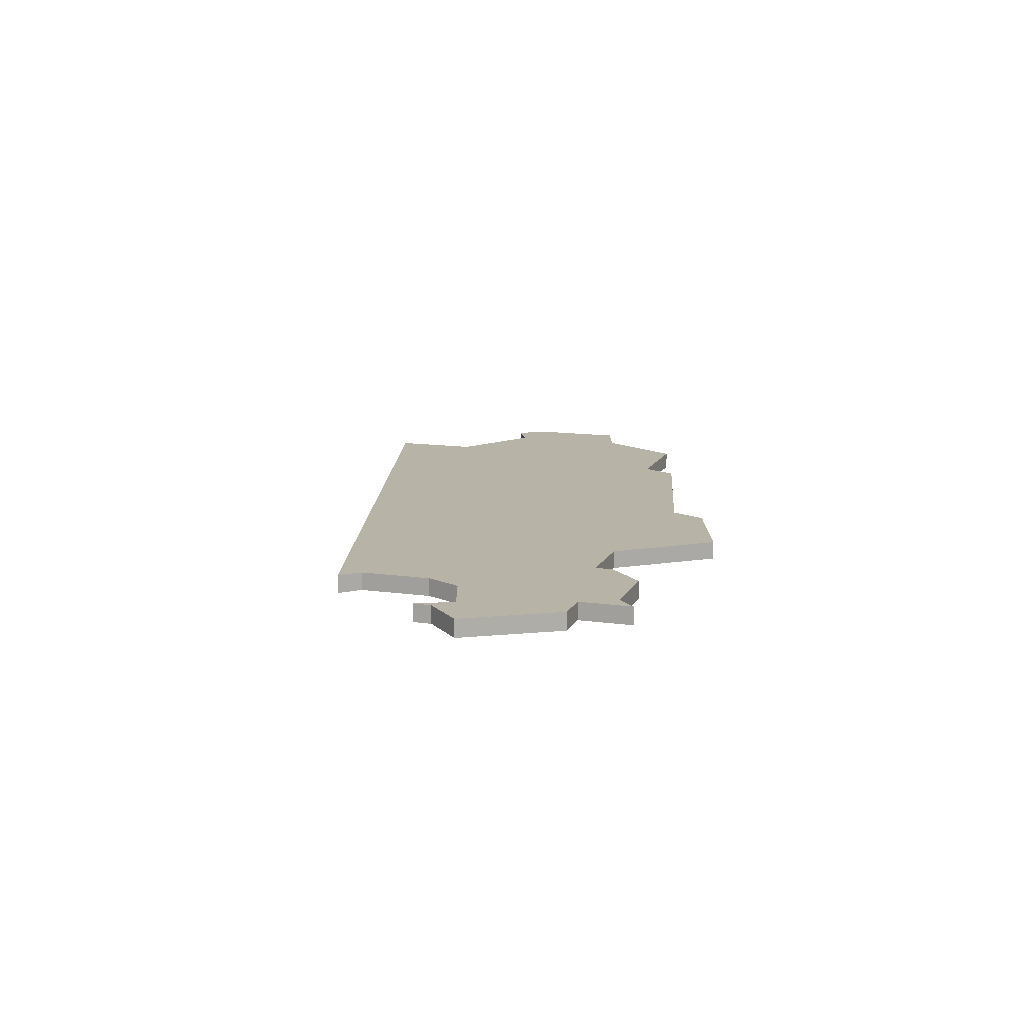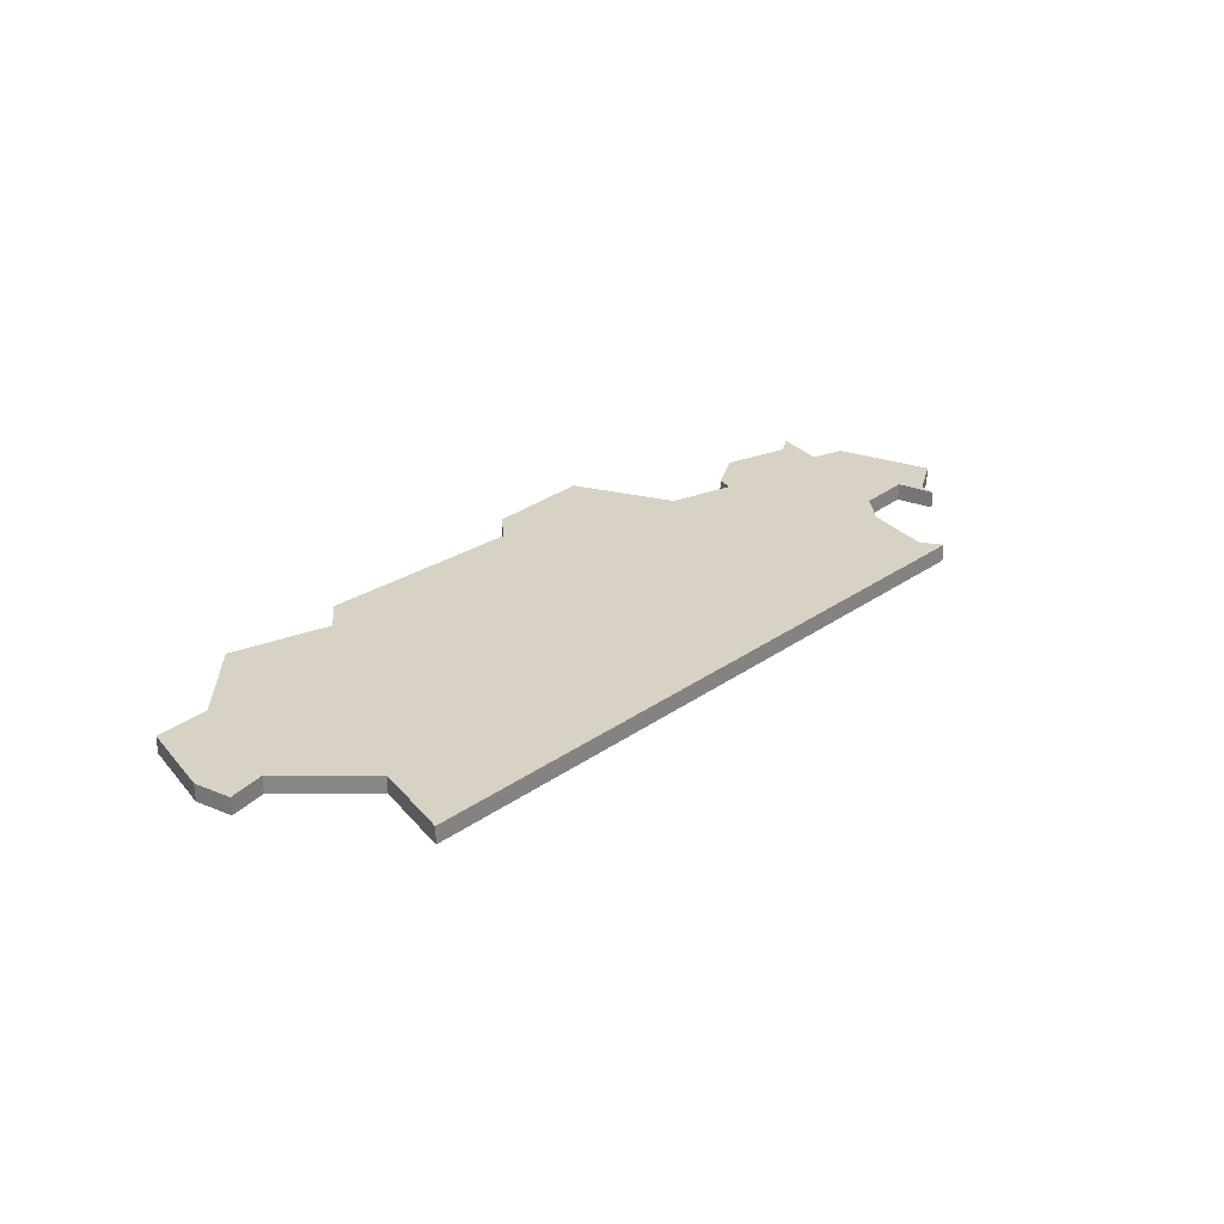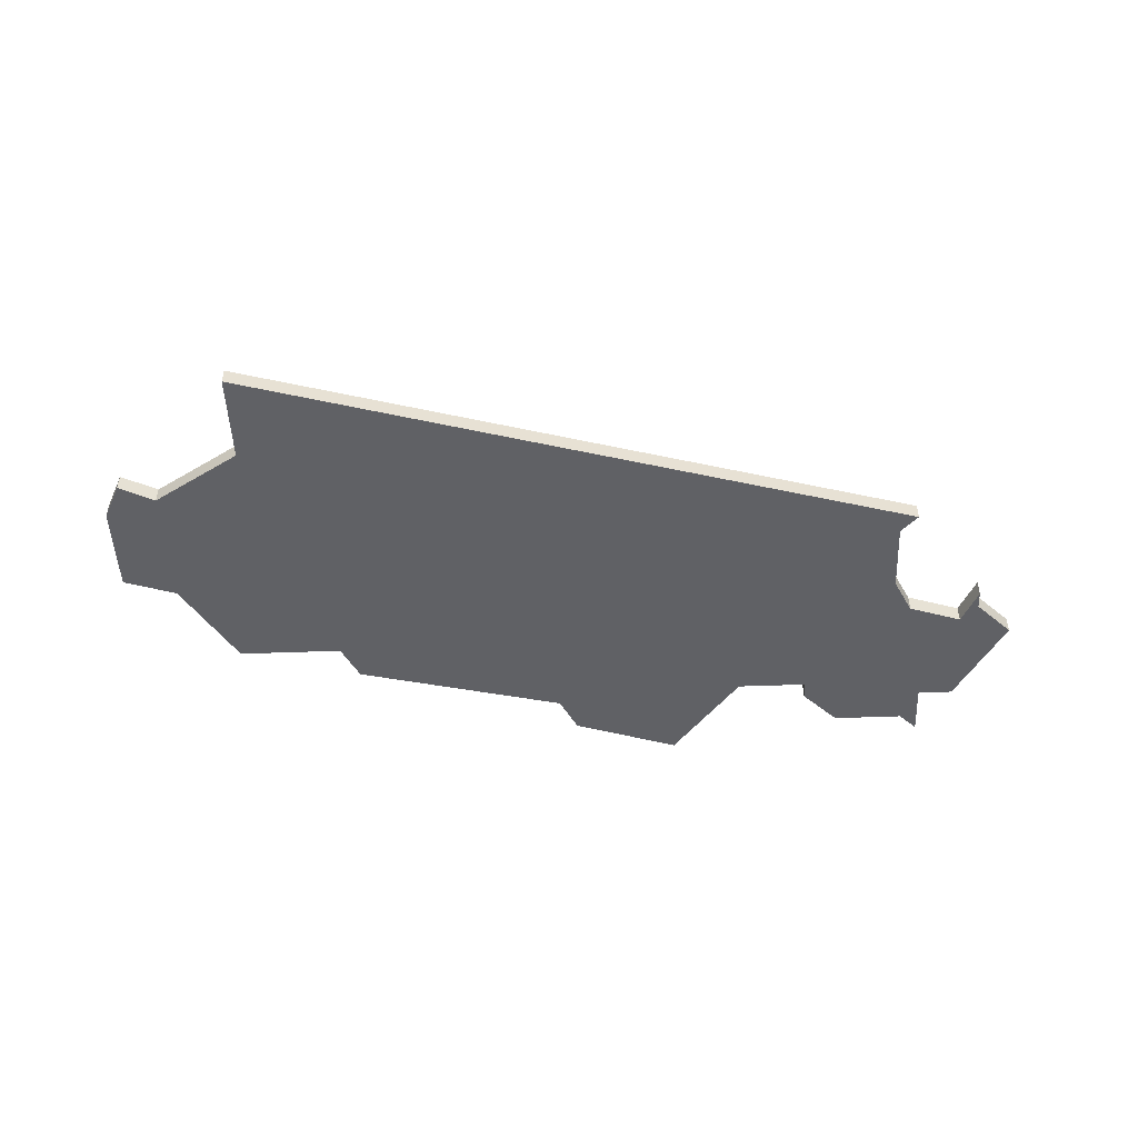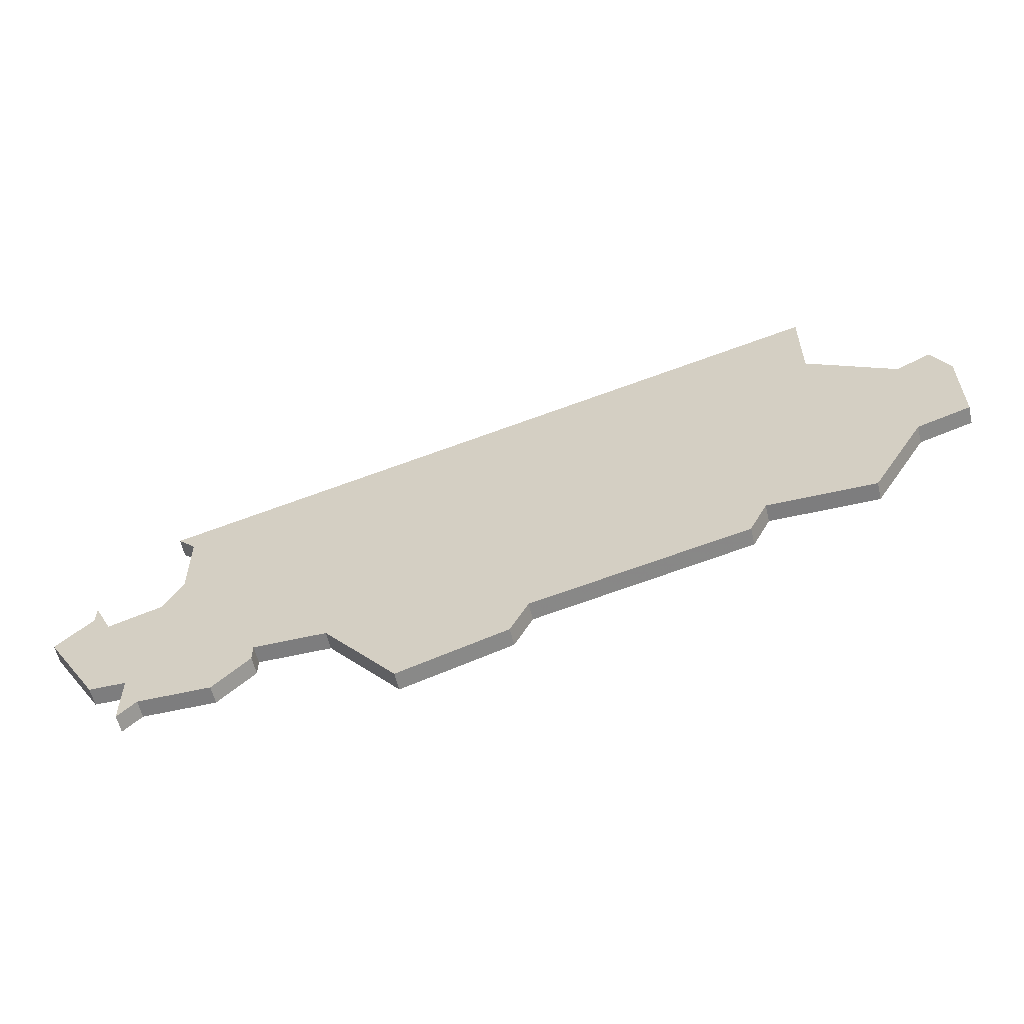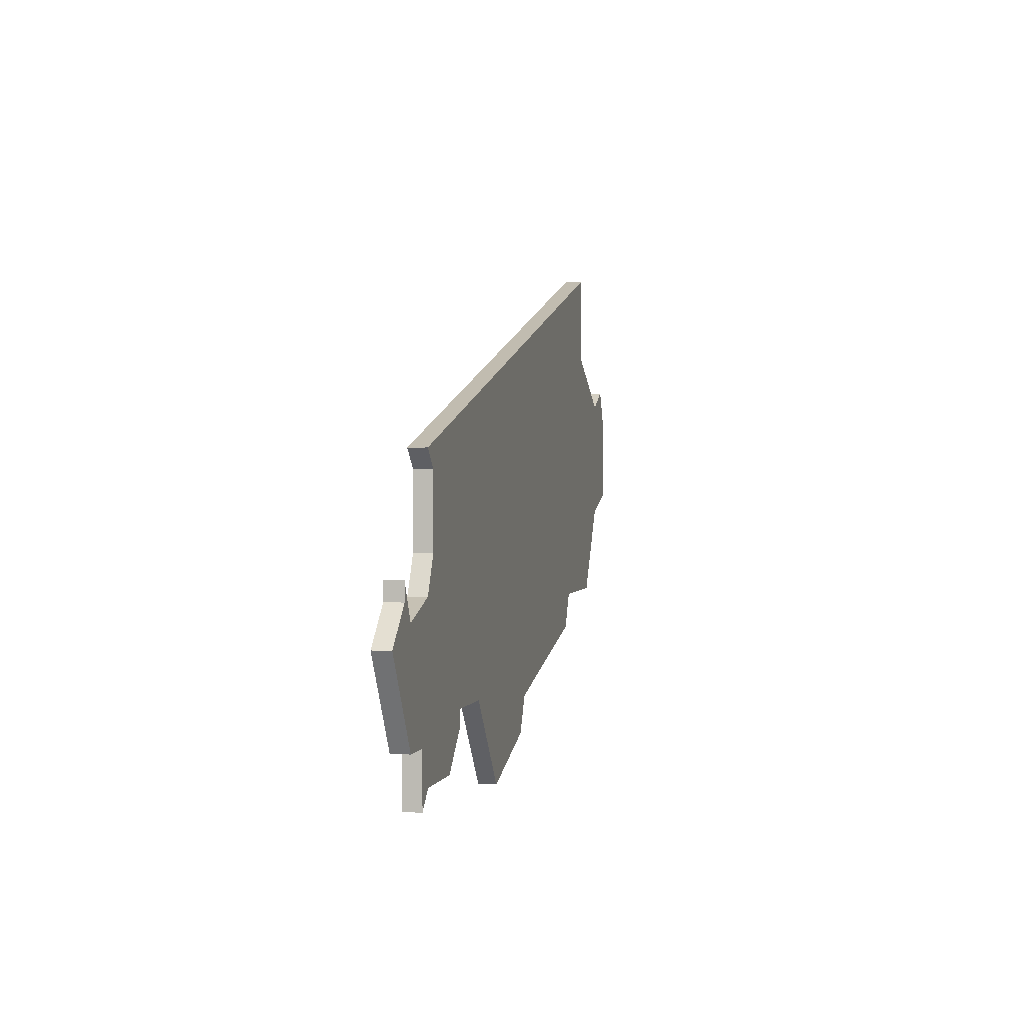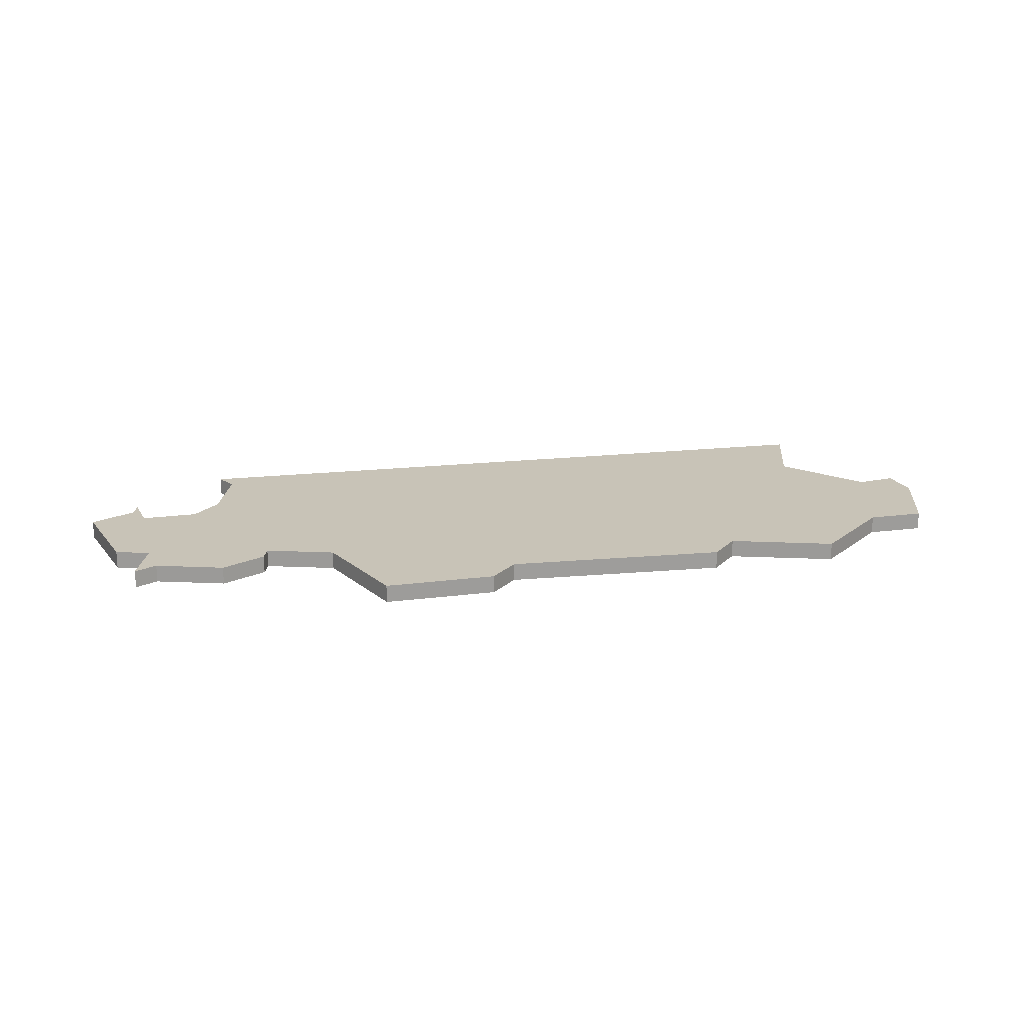
<metadata>
{"format":"obj","ext":"obj","renderer":"f3d","projection":"perspective","resolution":1024,"background":"white","views":[{"elev":12.8,"azim":-71.8,"up":"+Z"},{"elev":27.7,"azim":149.0,"up":"+Z"},{"elev":-49.0,"azim":-177.6,"up":"+Z"},{"elev":-59.2,"azim":13.2,"up":"+Y"},{"elev":1.4,"azim":-77.2,"up":"+Y"},{"elev":19.7,"azim":4.8,"up":"+Z"}]}
</metadata>
<code>
v 3542 -1151 0
v 3542 -1151 1
v 3542 -1154 0
v 3542 -1154 1
v 3583 -1146 0
v 3583 -1146 1
v 3549 -1150 0
v 3549 -1150 1
v 3549 -1151 0
v 3549 -1151 1
v 3557 -1155 0
v 3557 -1155 1
v 3540 -1151 0
v 3540 -1151 1
v 3540 -1145 0
v 3540 -1145 1
v 3581 -1126 0
v 3581 -1126 1
v 3581 -1131 0
v 3581 -1131 1
v 3589 -1140 0
v 3589 -1140 1
v 3589 -1135 0
v 3589 -1135 1
v 3589 -1138 0
v 3589 -1138 1
v 3564 -1151 0
v 3564 -1151 1
v 3539 -1143 0
v 3539 -1143 1
v 3539 -1144 0
v 3539 -1144 1
v 3547 -1153 0
v 3547 -1153 1
v 3588 -1133 0
v 3588 -1133 1
v 3563 -1153 0
v 3563 -1153 1
v 3537 -1146 0
v 3537 -1146 1
v 3553 -1150 0
v 3553 -1150 1
v 3586 -1141 0
v 3586 -1141 1
v 3586 -1134 0
v 3586 -1134 1
v 3544 -1142 0
v 3544 -1142 1
v 3544 -1138 0
v 3544 -1138 1
v 3577 -1146 0
v 3577 -1146 1
v 3543 -1144 0
v 3543 -1144 1
v 3543 -1153 0
v 3543 -1153 1
v 3543 -1137 0
v 3543 -1137 1
v 3576 -1148 0
v 3576 -1148 1
f 55 3 1
f 1 13 15
f 1 7 33
f 33 7 9
f 55 1 33
f 7 1 53
f 31 15 39
f 13 39 15
f 15 31 29
f 7 53 47
f 17 49 57
f 41 47 49
f 53 1 15
f 41 7 47
f 37 11 41
f 27 37 41
f 51 59 27
f 43 5 51
f 49 19 27
f 51 27 19
f 19 45 43
f 25 43 45
f 19 49 17
f 51 19 43
f 25 45 23
f 23 45 35
f 21 43 25
f 27 41 49
f 2 4 56
f 16 14 2
f 34 8 2
f 10 8 34
f 34 2 56
f 54 2 8
f 40 16 32
f 16 40 14
f 30 32 16
f 48 54 8
f 58 50 18
f 50 48 42
f 16 2 54
f 48 8 42
f 42 12 38
f 42 38 28
f 28 60 52
f 52 6 44
f 28 20 50
f 20 28 52
f 44 46 20
f 46 44 26
f 18 50 20
f 44 20 52
f 24 46 26
f 36 46 24
f 26 44 22
f 50 42 28
f 50 58 49
f 49 58 57
f 48 50 47
f 47 50 49
f 54 48 53
f 53 48 47
f 16 54 15
f 15 54 53
f 30 16 29
f 29 16 15
f 32 30 31
f 31 30 29
f 40 32 39
f 39 32 31
f 14 40 13
f 13 40 39
f 2 14 1
f 1 14 13
f 4 2 3
f 3 2 1
f 56 4 55
f 55 4 3
f 34 56 33
f 33 56 55
f 10 34 9
f 9 34 33
f 8 10 7
f 7 10 9
f 42 8 41
f 41 8 7
f 12 42 11
f 11 42 41
f 38 12 37
f 37 12 11
f 28 38 27
f 27 38 37
f 60 28 59
f 59 28 27
f 52 60 51
f 51 60 59
f 6 52 5
f 5 52 51
f 44 6 43
f 43 6 5
f 22 44 21
f 21 44 43
f 26 22 25
f 25 22 21
f 24 26 23
f 23 26 25
f 36 24 35
f 35 24 23
f 46 36 45
f 45 36 35
f 20 46 19
f 19 46 45
f 58 18 57
f 57 18 17
f 18 20 17
f 17 20 19

</code>
